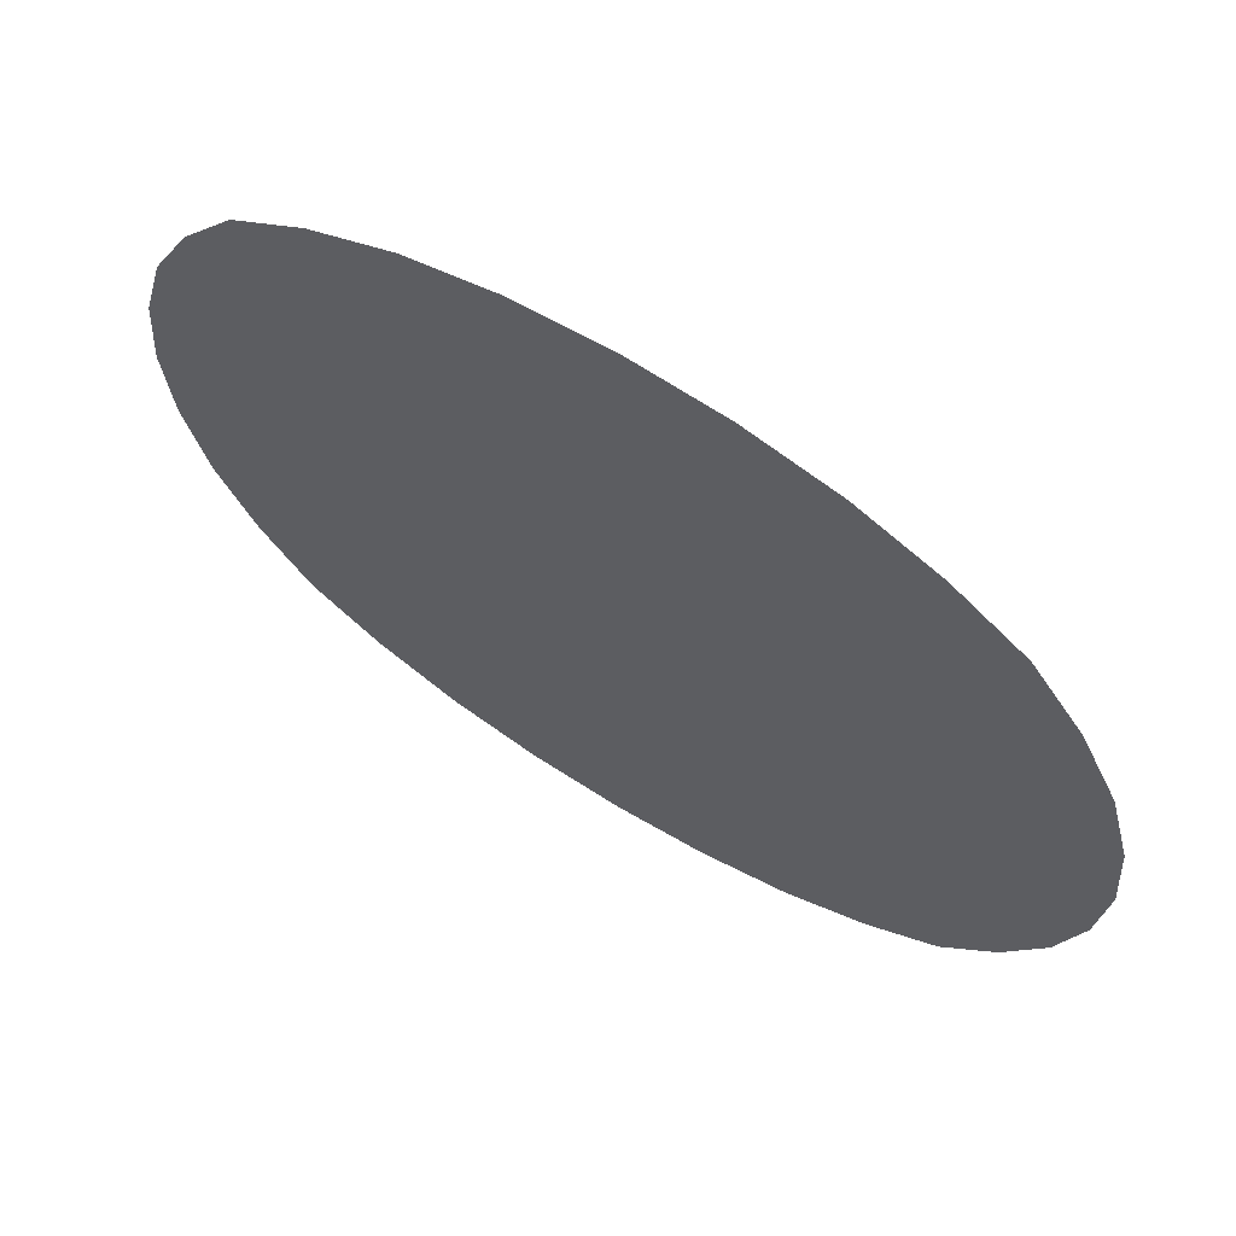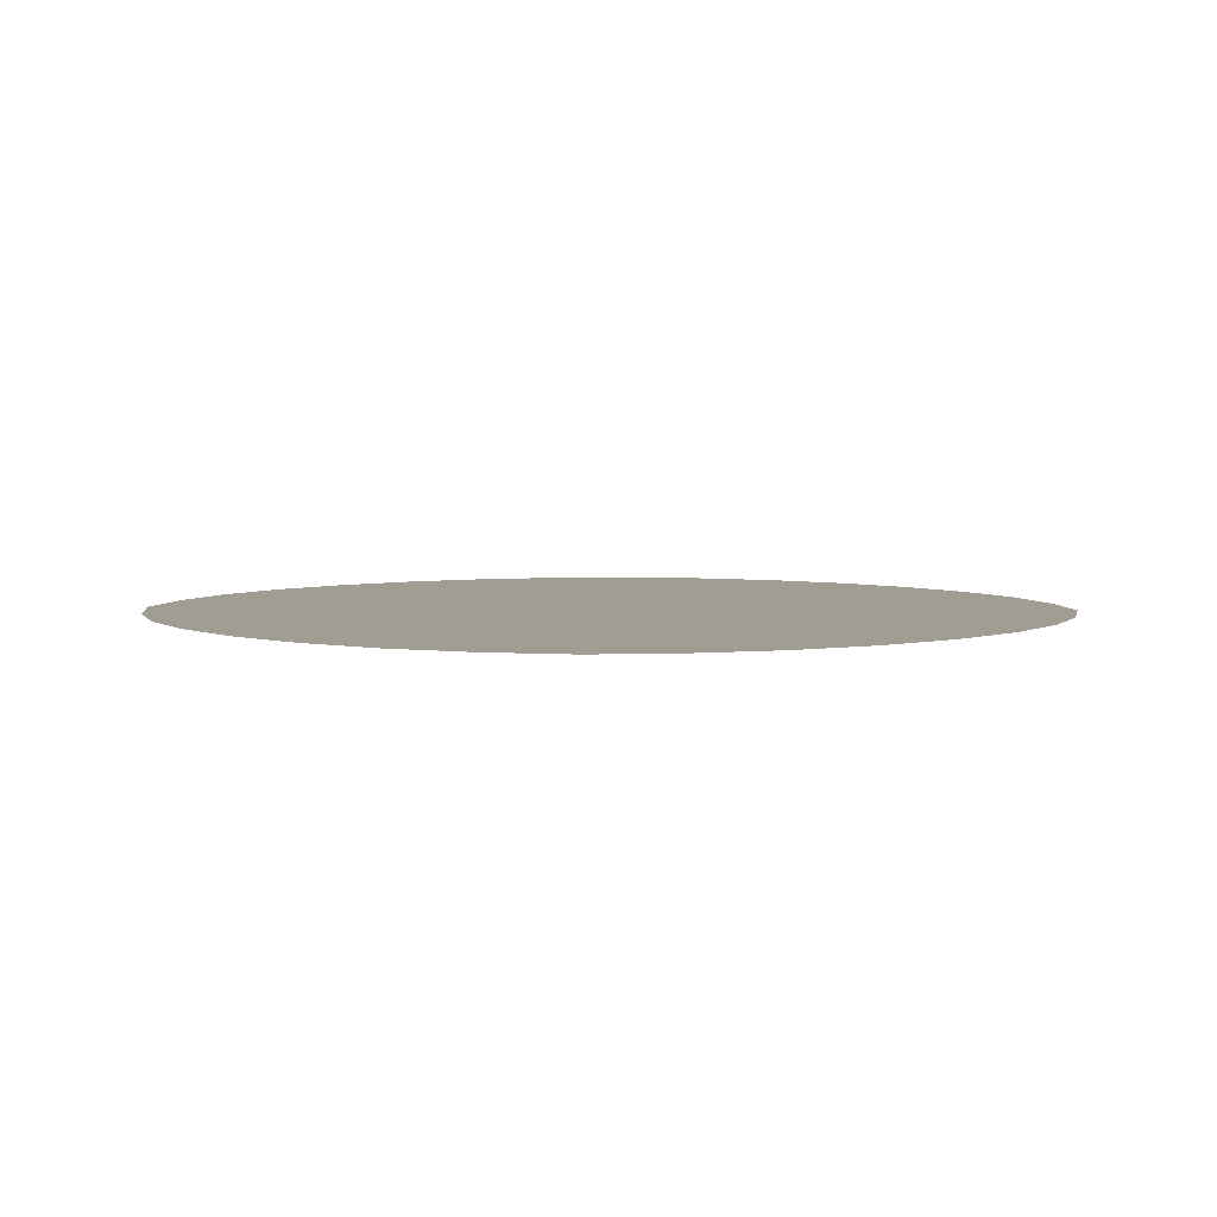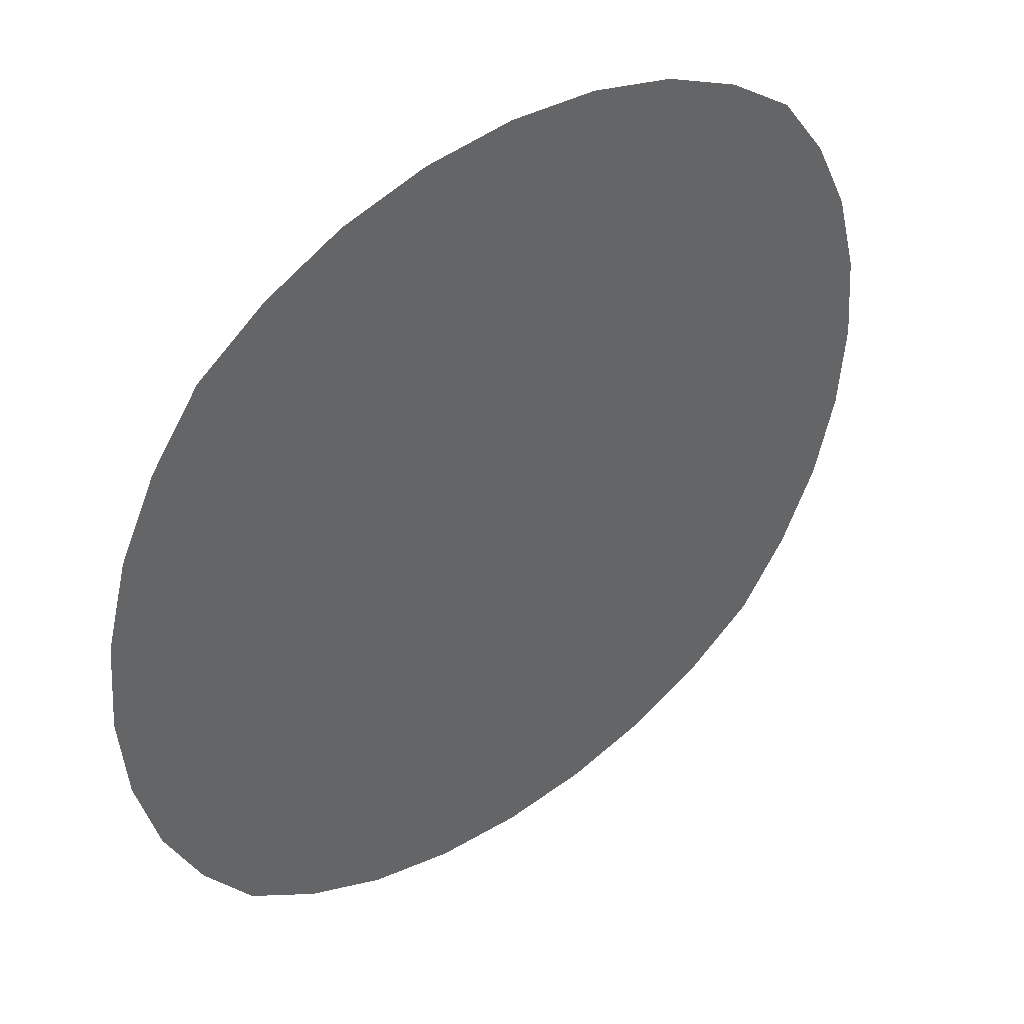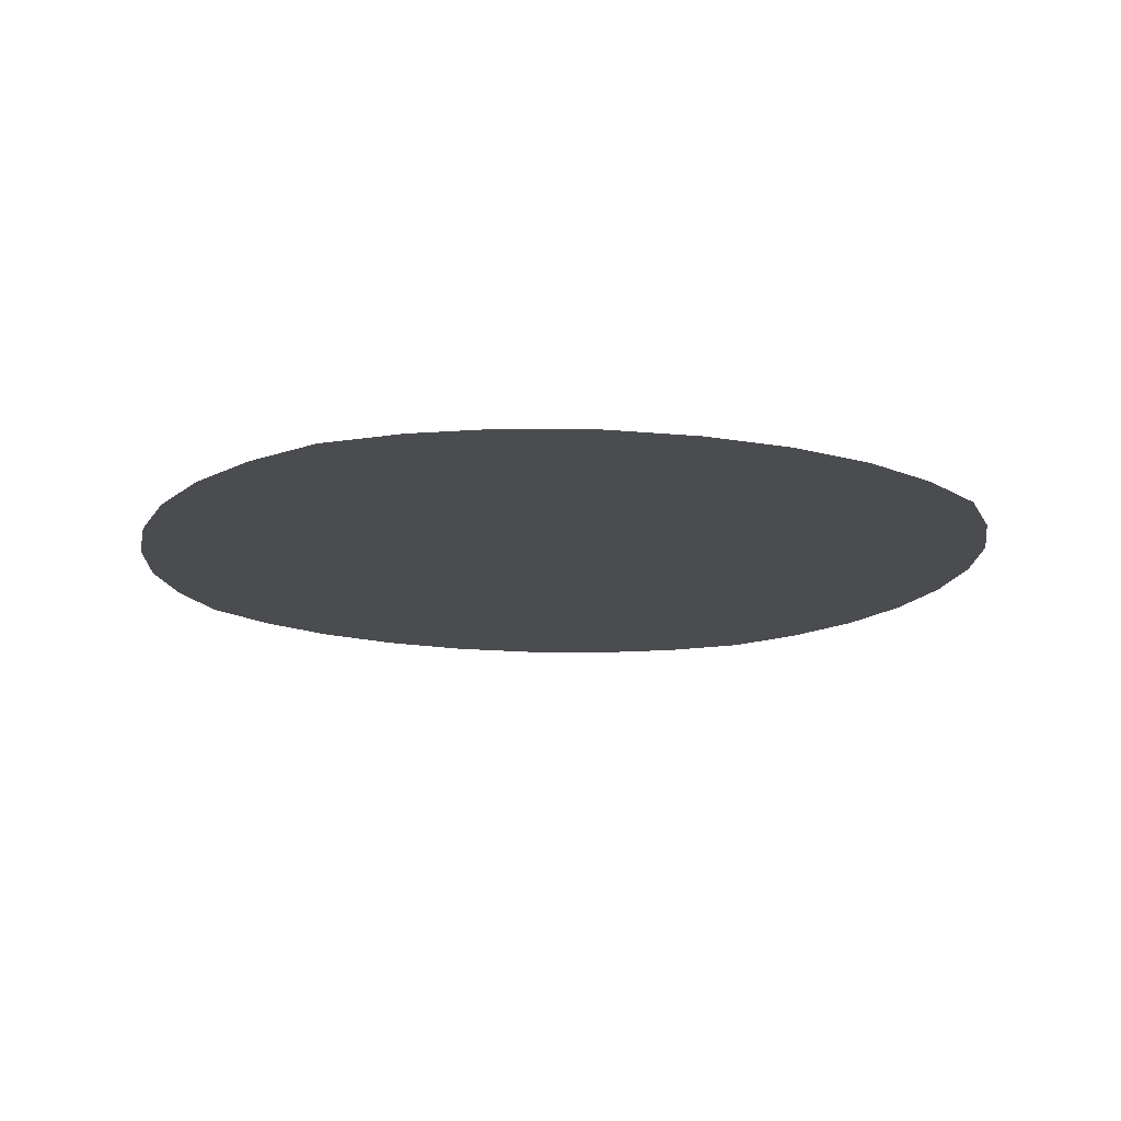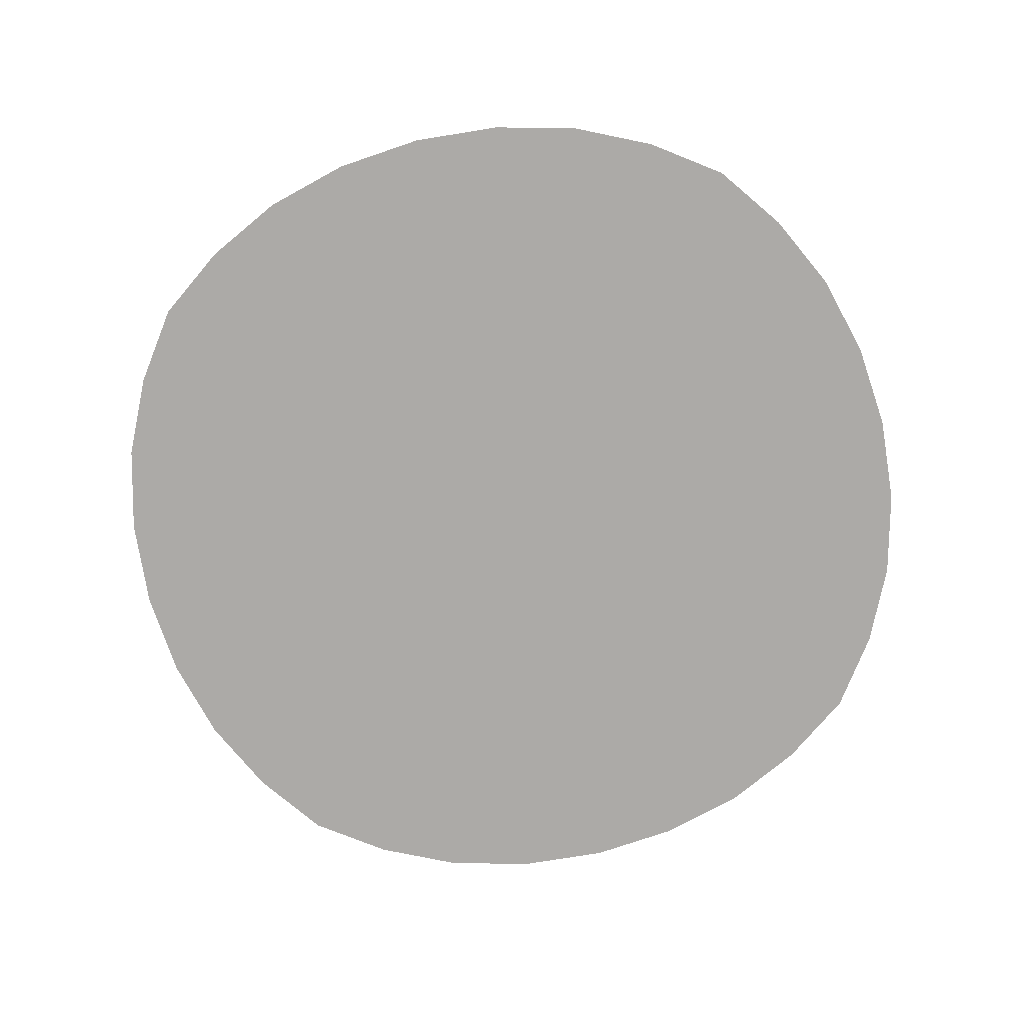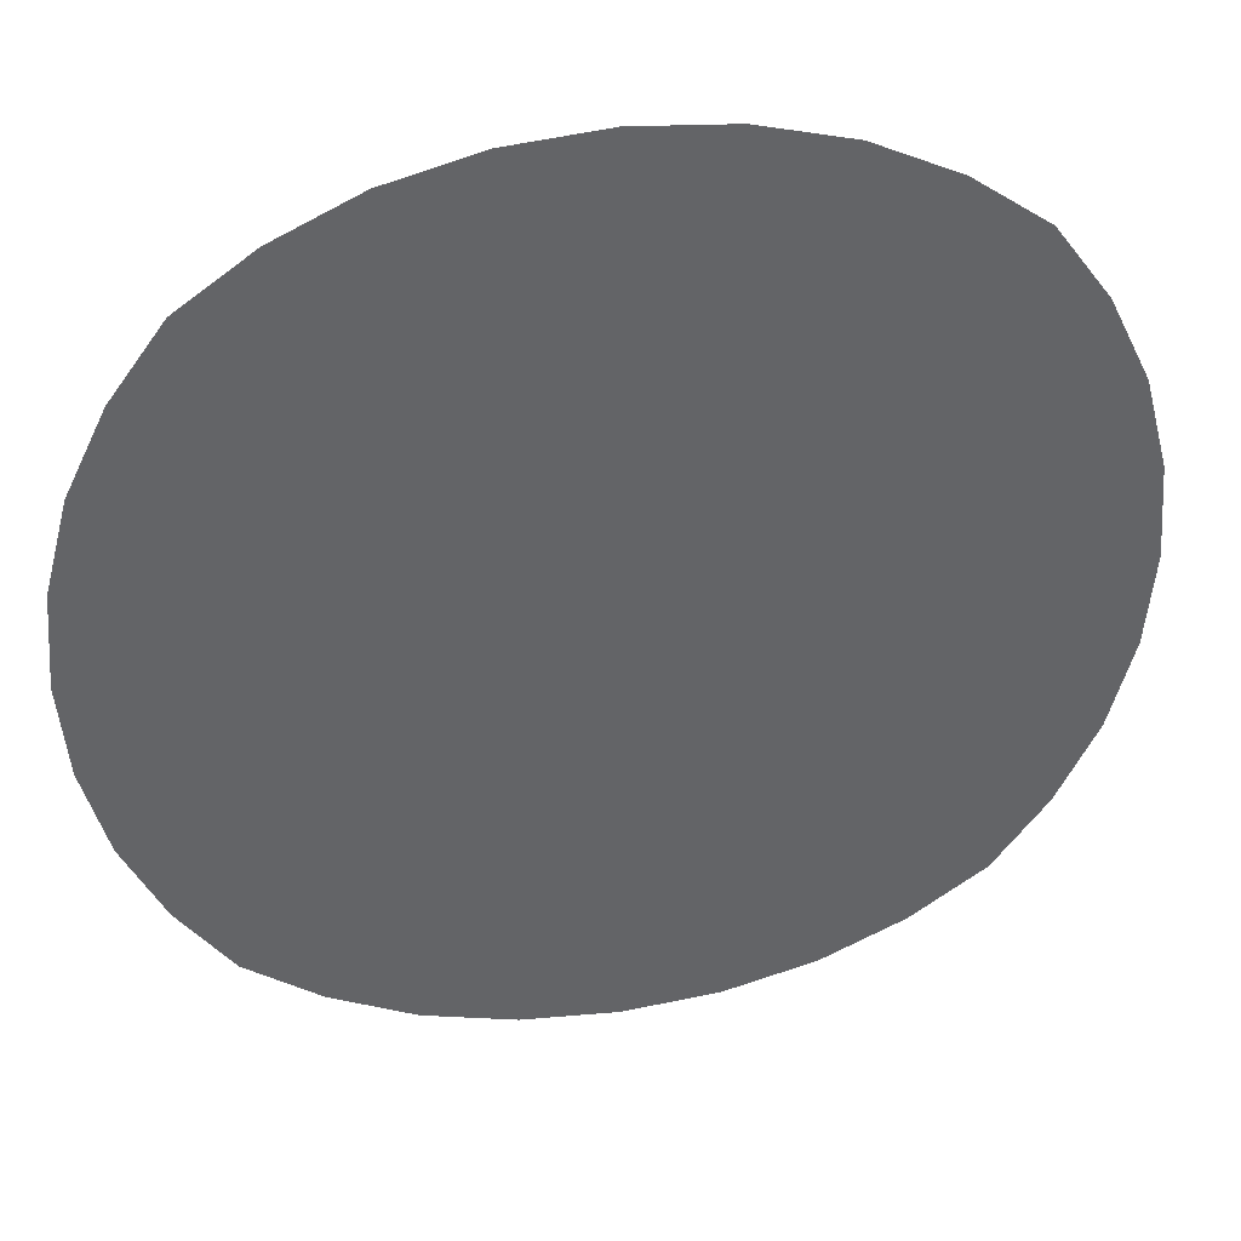
<metadata>
{"format":"obj","ext":"obj","renderer":"f3d","projection":"perspective","resolution":1024,"background":"white","views":[{"elev":66.9,"azim":-148.4,"up":"+Z"},{"elev":4.6,"azim":137.7,"up":"+Y"},{"elev":42.5,"azim":141.5,"up":"+Z"},{"elev":-15.1,"azim":-16.5,"up":"+Y"},{"elev":-76.0,"azim":104.0,"up":"+Y"},{"elev":39.3,"azim":-10.7,"up":"+Z"}]}
</metadata>
<code>
o Plane.004
v 24.56 0 -0.6695
v 23.22 0 -0.6695
v 24.56 0 0.6743
v 23.22 0 0.6743
v 24.67 0 0.5297
v 24.75 0 0.367
v 24.79 0 0.1886
v 24.81 0 0.002392
v 24.79 0 -0.1838
v 24.75 0 -0.3622
v 24.67 0 -0.525
v 24.42 0 -0.7736
v 24.26 0 -0.8518
v 24.08 0 -0.8986
v 23.89 0 -0.9143
v 23.71 0 -0.8986
v 23.53 0 -0.8518
v 23.36 0 -0.7736
v 23.12 0 -0.525
v 23.04 0 -0.3622
v 22.99 0 -0.1838
v 22.97 0 0.002392
v 22.99 0 0.1886
v 23.04 0 0.367
v 23.12 0 0.5297
v 23.36 0 0.7784
v 23.53 0 0.8566
v 23.71 0 0.9034
v 23.89 0 0.9191
v 24.08 0 0.9034
v 24.26 0 0.8566
v 24.42 0 0.7784
v 24.48 0 -0.5886
v 24.29 0 -0.6406
v 24.09 0 -0.6737
v 23.89 0 -0.6851
v 23.69 0 -0.6737
v 23.49 0 -0.6406
v 23.3 0 -0.5886
v 24.53 0 -0.3978
v 24.32 0 -0.4282
v 24.11 0 -0.4486
v 23.89 0 -0.4559
v 23.68 0 -0.4486
v 23.46 0 -0.4282
v 23.25 0 -0.3978
v 24.57 0 -0.1997
v 24.34 0 -0.2135
v 24.12 0 -0.2232
v 23.89 0 -0.2268
v 23.67 0 -0.2232
v 23.44 0 -0.2135
v 23.22 0 -0.1997
v 24.58 0 0.002392
v 24.35 0 0.002392
v 24.12 0 0.002392
v 23.89 0 0.002392
v 23.66 0 0.002392
v 23.43 0 0.002392
v 23.2 0 0.002392
v 24.57 0 0.2045
v 24.34 0 0.2183
v 24.12 0 0.228
v 23.89 0 0.2316
v 23.67 0 0.228
v 23.44 0 0.2183
v 23.22 0 0.2045
v 24.53 0 0.4026
v 24.32 0 0.4329
v 24.11 0 0.4533
v 23.89 0 0.4607
v 23.68 0 0.4533
v 23.46 0 0.4329
v 23.25 0 0.4026
v 24.48 0 0.5934
v 24.29 0 0.6454
v 24.09 0 0.6785
v 23.89 0 0.6899
v 23.69 0 0.6785
v 23.49 0 0.6454
v 23.3 0 0.5934
f 33 34 41 40
f 34 35 42 41
f 35 36 43 42
f 36 37 44 43
f 37 38 45 44
f 38 39 46 45
f 40 41 48 47
f 41 42 49 48
f 42 43 50 49
f 43 44 51 50
f 44 45 52 51
f 45 46 53 52
f 47 48 55 54
f 48 49 56 55
f 49 50 57 56
f 50 51 58 57
f 51 52 59 58
f 52 53 60 59
f 54 55 62 61
f 55 56 63 62
f 56 57 64 63
f 57 58 65 64
f 58 59 66 65
f 59 60 67 66
f 61 62 69 68
f 62 63 70 69
f 63 64 71 70
f 64 65 72 71
f 65 66 73 72
f 66 67 74 73
f 68 69 76 75
f 69 70 77 76
f 70 71 78 77
f 71 72 79 78
f 72 73 80 79
f 73 74 81 80
f 1 12 33 11
f 12 13 34 33
f 13 14 35 34
f 14 15 36 35
f 15 16 37 36
f 16 17 38 37
f 17 18 39 38
f 18 2 19 39
f 39 19 20 46
f 46 20 21 53
f 53 21 22 60
f 60 22 23 67
f 67 23 24 74
f 74 24 25 81
f 81 25 4 26
f 80 81 26 27
f 79 80 27 28
f 78 79 28 29
f 77 78 29 30
f 76 77 30 31
f 75 76 31 32
f 5 75 32 3
f 6 68 75 5
f 7 61 68 6
f 8 54 61 7
f 9 47 54 8
f 10 40 47 9
f 11 33 40 10

</code>
